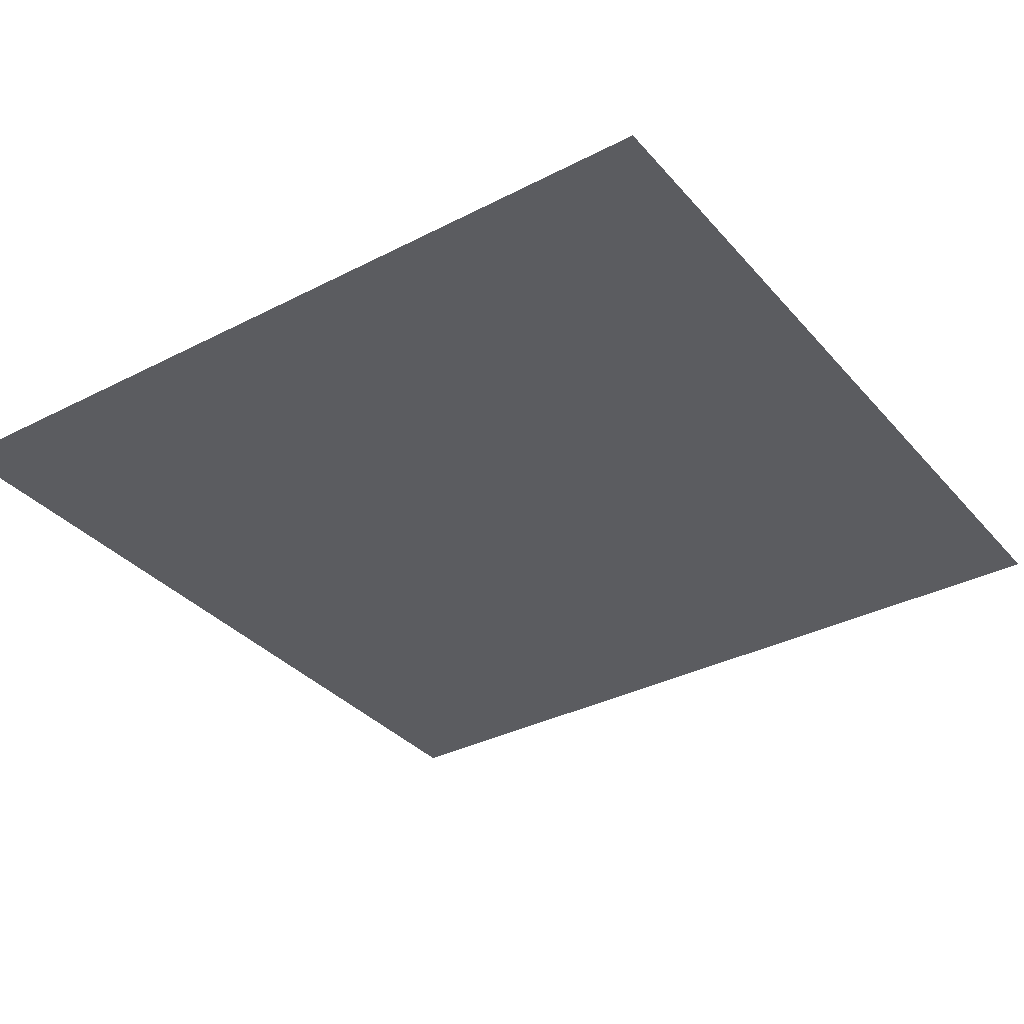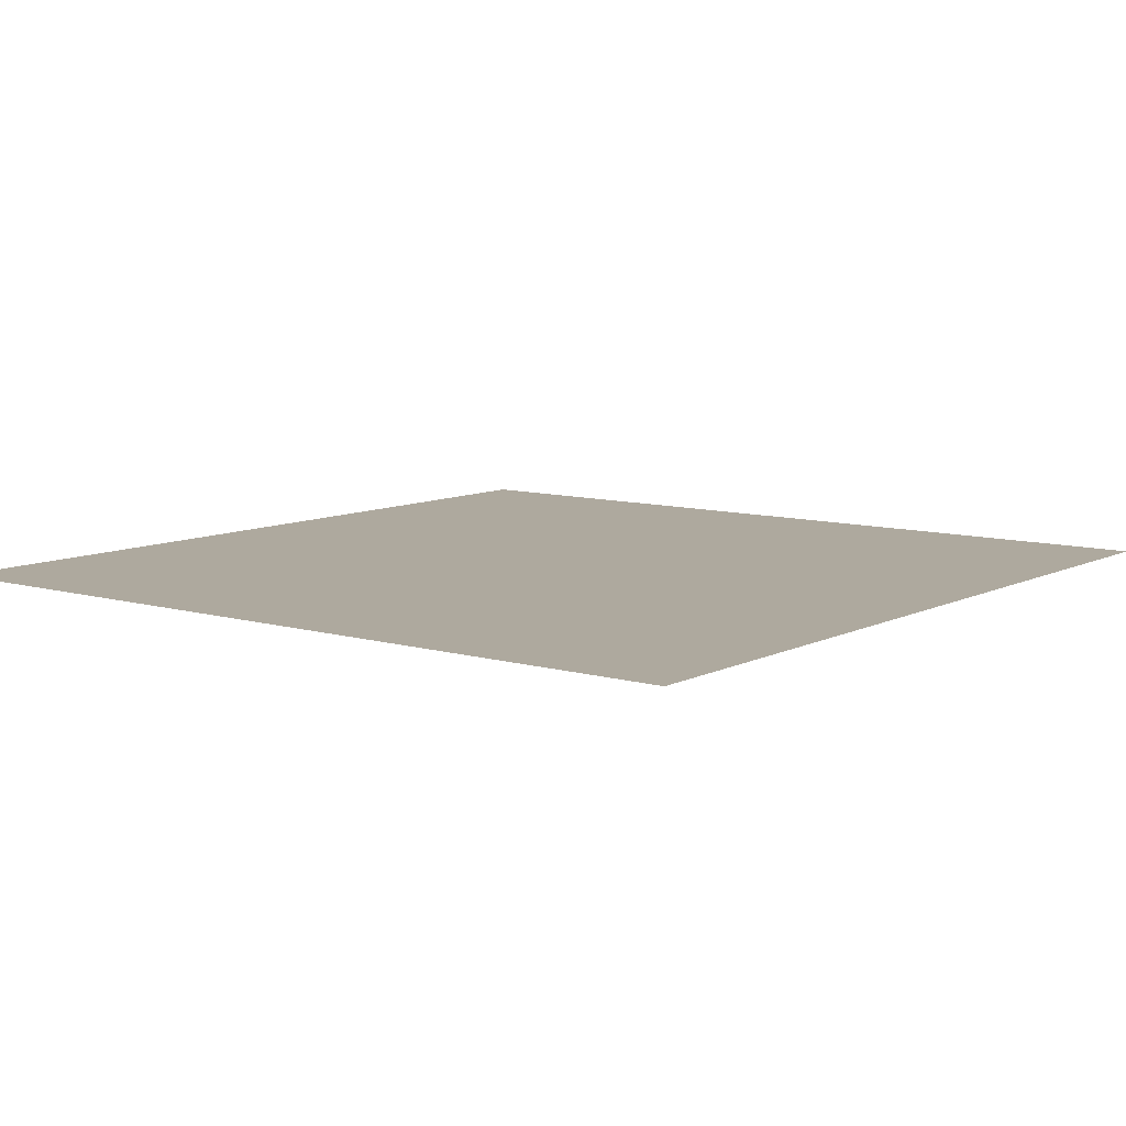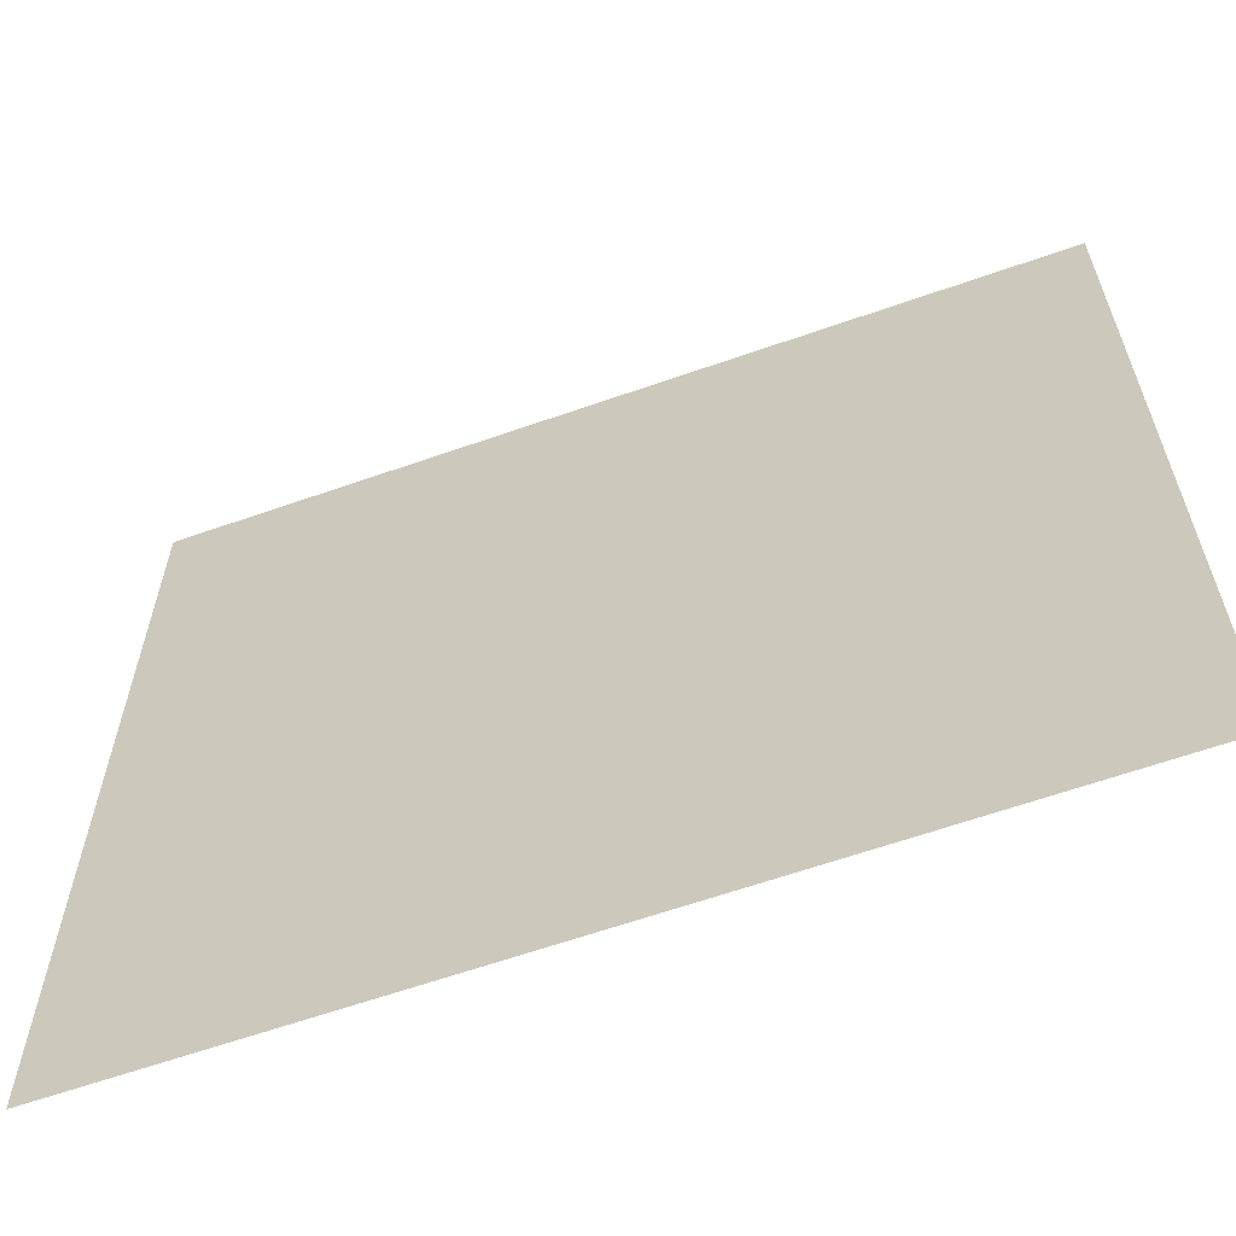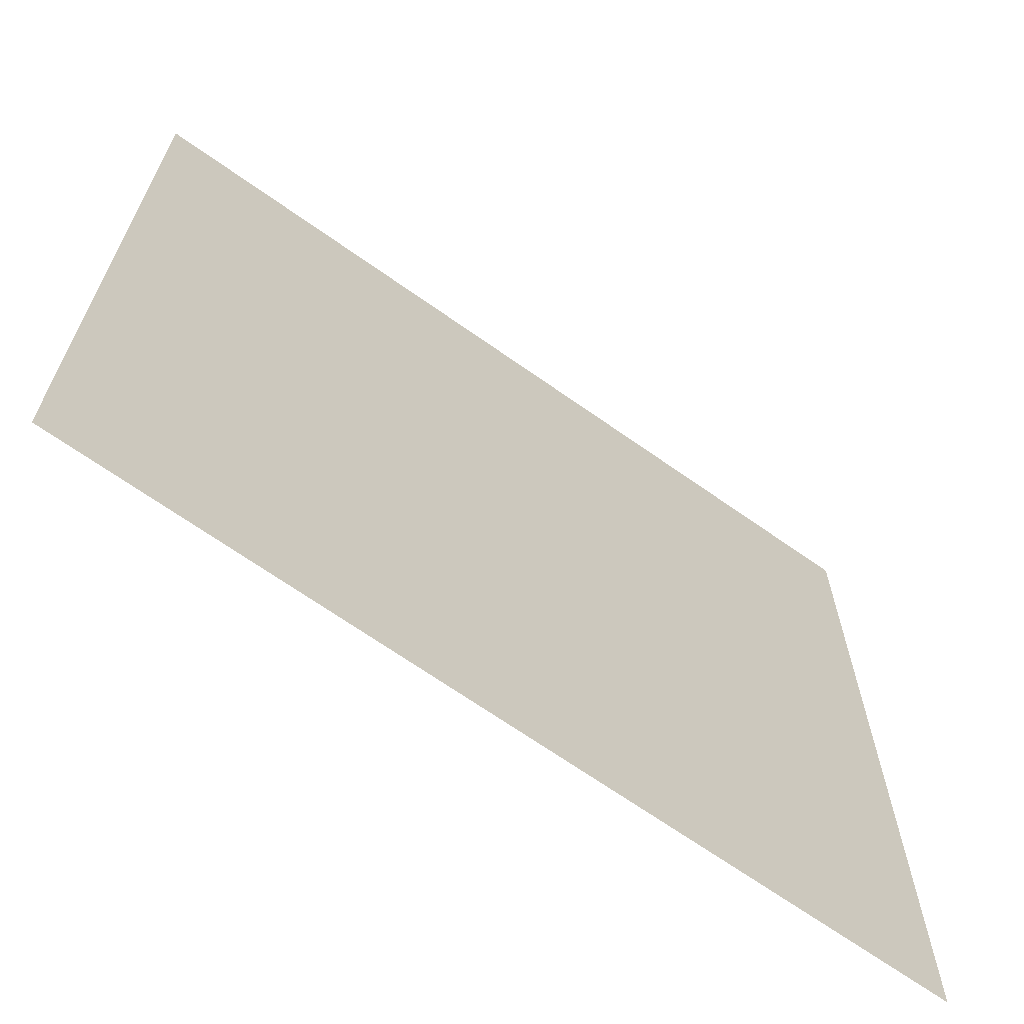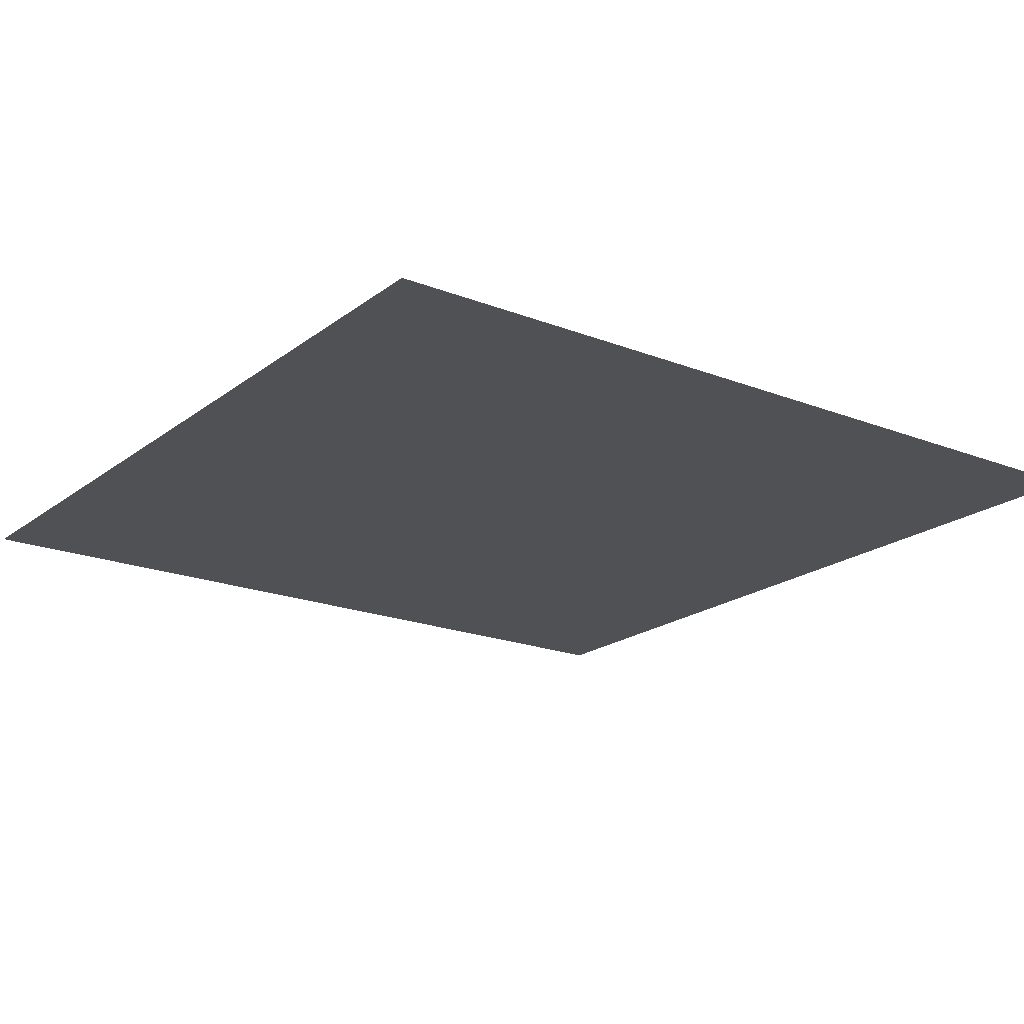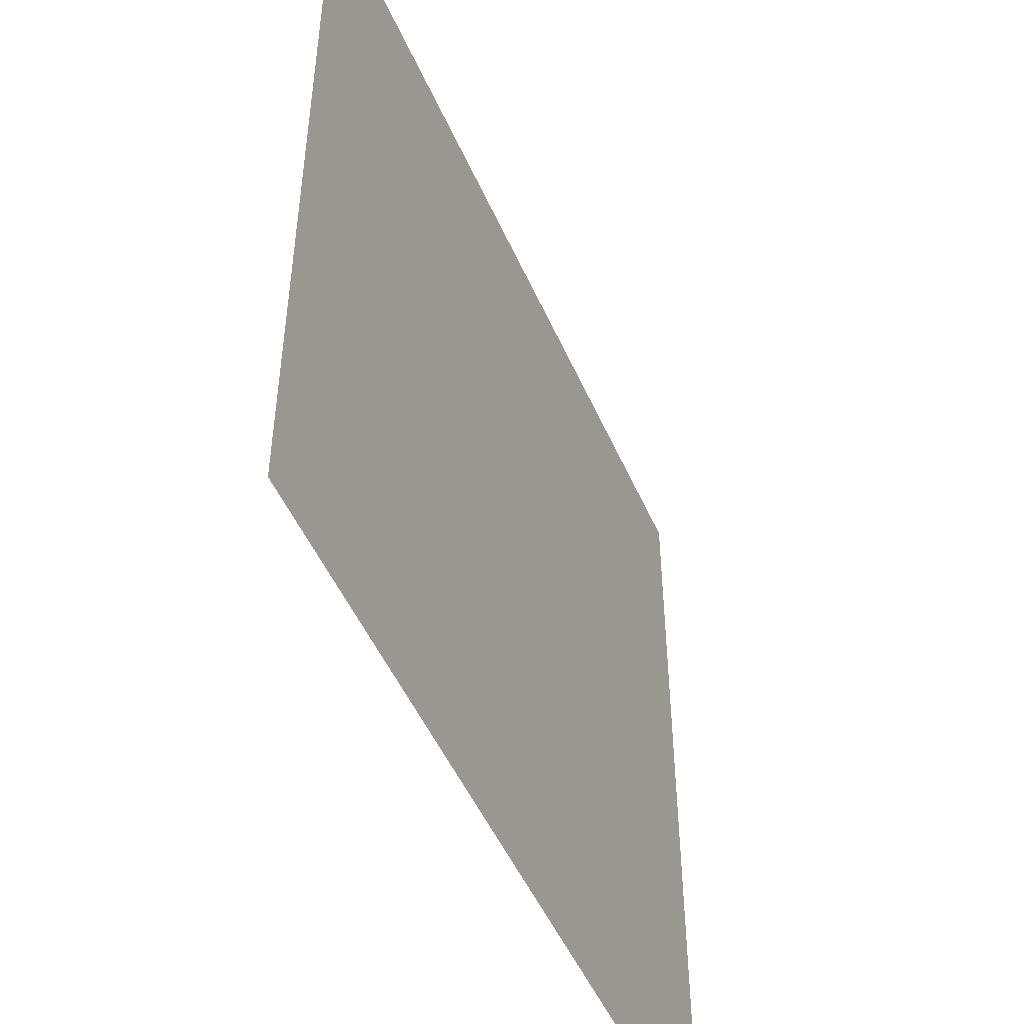
<metadata>
{"format":"obj","ext":"obj","renderer":"f3d","projection":"perspective","resolution":1024,"background":"white","views":[{"elev":-34.5,"azim":34.7,"up":"+Y"},{"elev":9.1,"azim":127.6,"up":"+Y"},{"elev":-62.7,"azim":-160.4,"up":"+Z"},{"elev":-67.5,"azim":-35.4,"up":"+Z"},{"elev":-19.7,"azim":-126.0,"up":"+Y"},{"elev":-49.8,"azim":-66.8,"up":"+Z"}]}
</metadata>
<code>
o asphalt_hr_1_large
v -6 -0 6
v 6 -0 6
v -6 0 -6
v 6 0 -6
f 1 2 4 3

</code>
